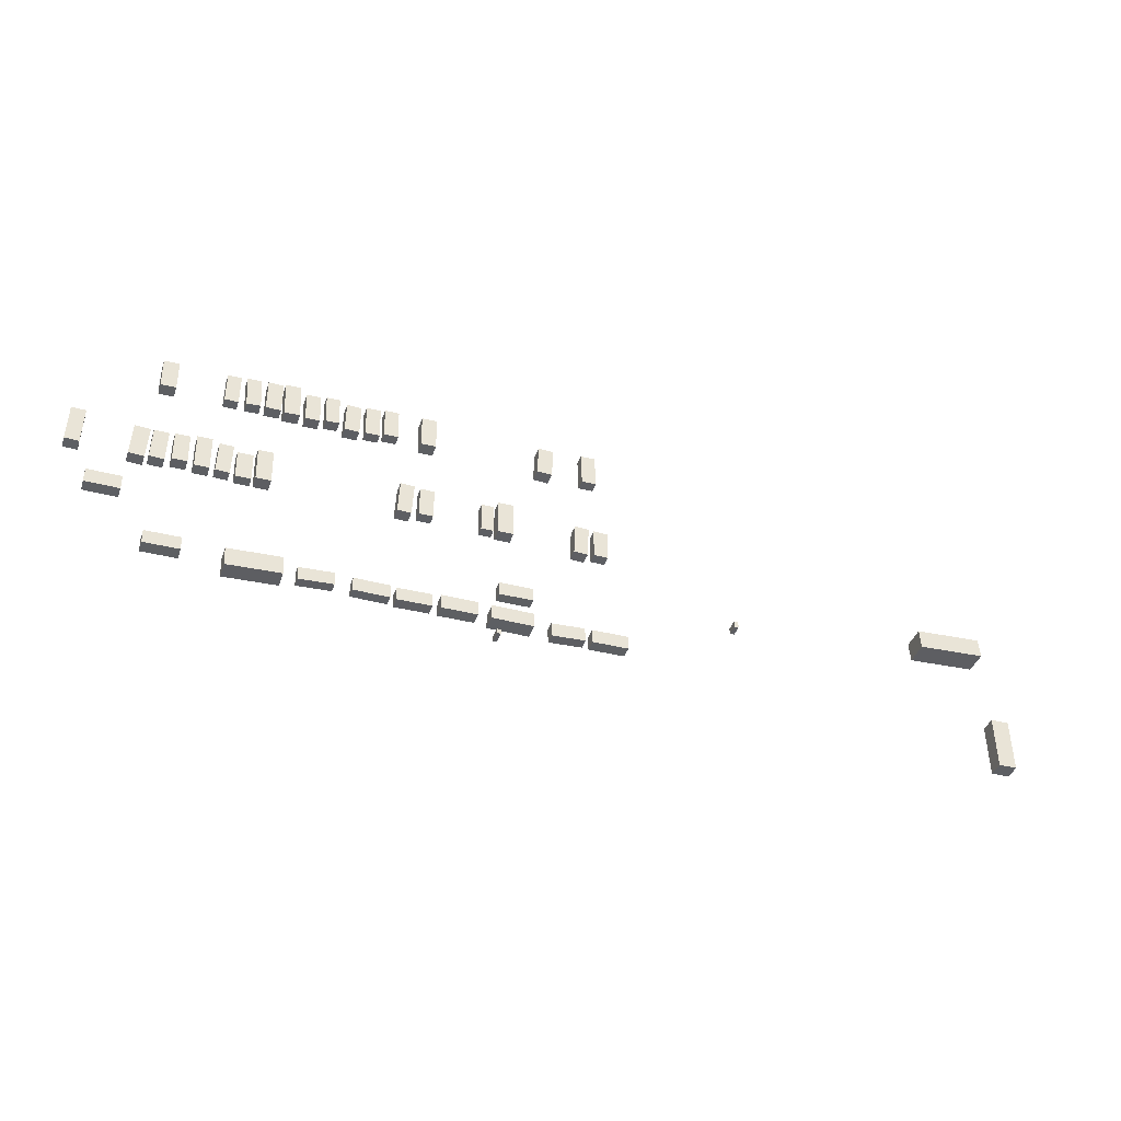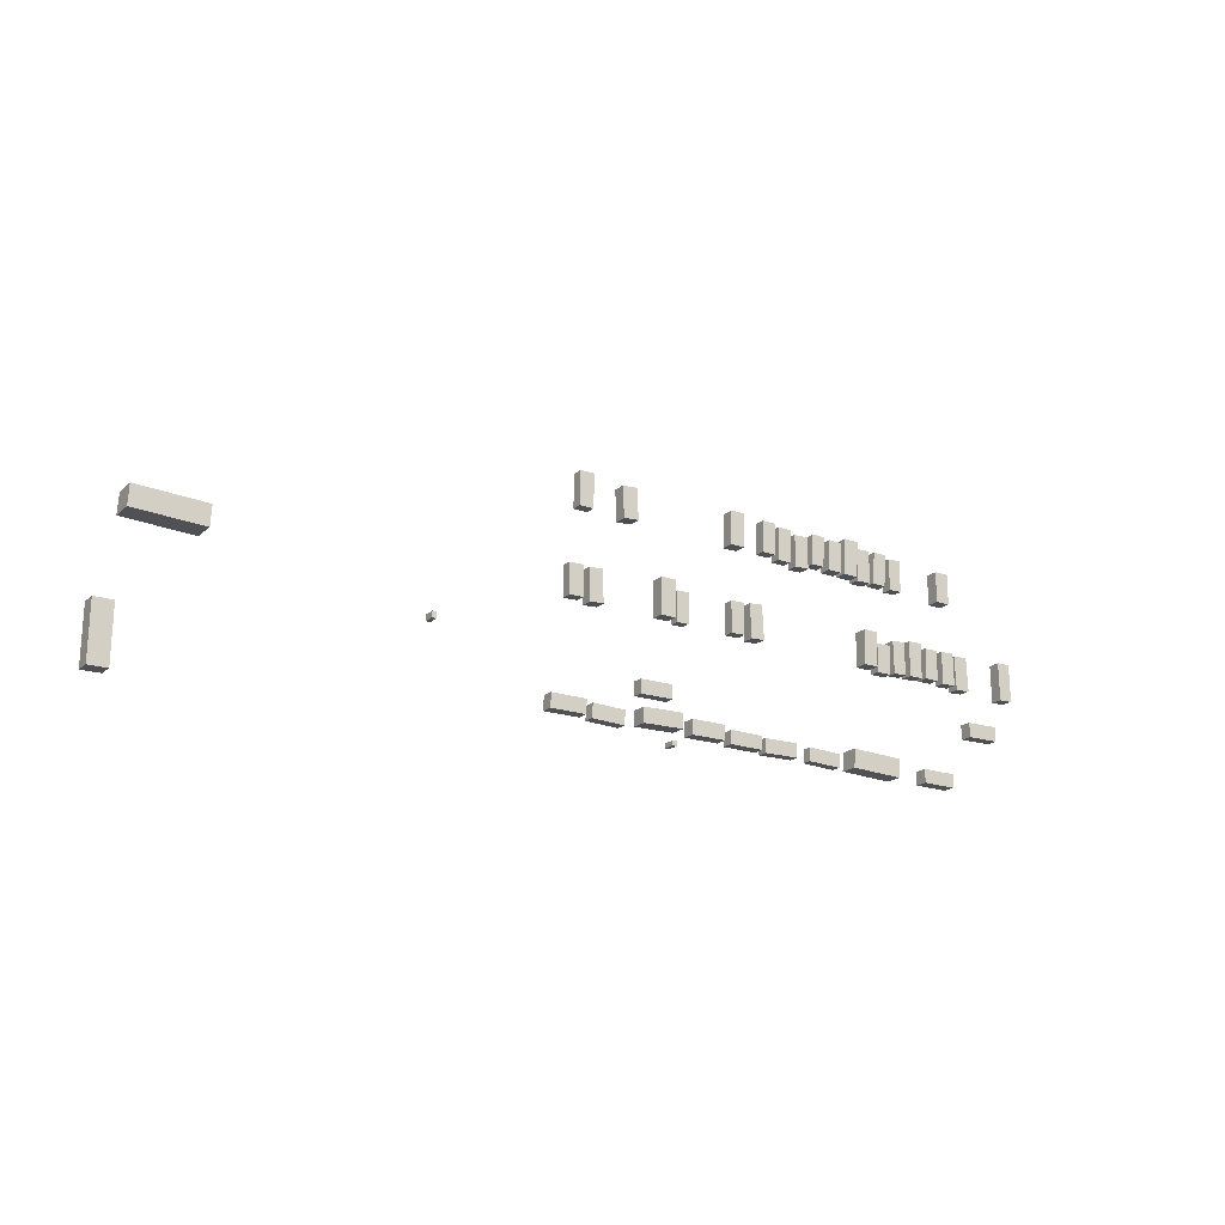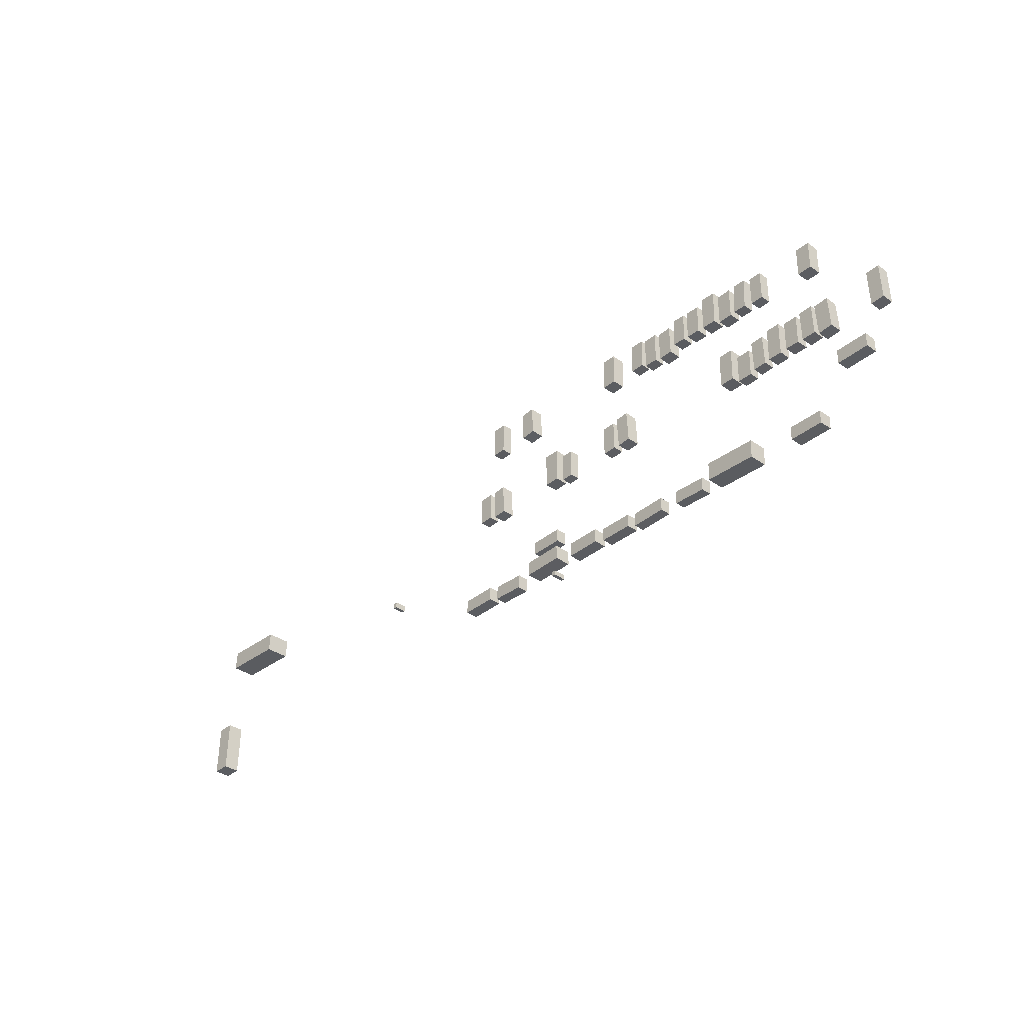
<metadata>
{"format":"obj","ext":"obj","renderer":"f3d","projection":"perspective","resolution":1024,"background":"white","views":[{"elev":-40.1,"azim":161.6,"up":"+Y"},{"elev":-18.0,"azim":-31.5,"up":"+Y"},{"elev":-36.2,"azim":47.7,"up":"+Y"}]}
</metadata>
<code>
v 17.3 5.27 -2.522
v 17.3 5.27 -0.5839
v 15.23 5.324 -2.522
v 15.23 5.324 -0.5839
v 17.43 10.16 -2.522
v 17.43 10.16 -0.5839
v 15.36 10.22 -2.522
v 15.36 10.22 -0.5839
v -1.613 -9.193 -1.814
v -1.613 -9.193 -0.315
v -1.614 -7.25 -1.814
v -1.614 -7.25 -0.315
v 3.346 -9.19 -1.814
v 3.346 -9.19 -0.315
v 3.345 -7.247 -1.814
v 3.345 -7.247 -0.315
v -7.255 -8.914 -1.514
v -7.255 -8.914 0.1843
v -7.207 -7.043 -1.514
v -7.207 -7.043 0.1843
v -2.465 -9.037 -1.514
v -2.465 -9.037 0.1843
v -2.417 -7.165 -1.514
v -2.417 -7.165 0.1843
v -21.05 -8.353 -0.8832
v -21.05 -8.353 1.418
v -21.05 -6.275 -0.8832
v -21.05 -6.275 1.418
v -15.28 -8.337 -0.8832
v -15.28 -8.337 1.418
v -15.29 -6.259 -0.8832
v -15.29 -6.259 1.418
v 12.81 22.77 -2.748
v 12.81 22.77 -0.9556
v 14.93 22.67 -2.748
v 14.93 22.67 -0.9556
v 12.57 17.7 -2.748
v 12.57 17.7 -0.9556
v 14.69 17.6 -2.748
v 14.69 17.6 -0.9556
v 5.699 -9.222 -2.163
v 5.699 -9.222 -0.7067
v 5.816 -7.357 -2.163
v 5.816 -7.357 -0.7067
v 10.42 -9.519 -2.163
v 10.42 -9.519 -0.7067
v 10.54 -7.654 -2.163
v 10.54 -7.654 -0.7067
v -34.26 -8.366 -0.2965
v -34.26 -8.366 1.452
v -34.22 -6.401 -0.2965
v -34.22 -6.401 1.452
v -29.26 -8.453 -0.2965
v -29.26 -8.453 1.452
v -29.23 -6.487 -0.2965
v -29.23 -6.487 1.452
v -4.326 18.11 -2.125
v -4.326 18.11 -0.2453
v -6.393 18.15 -2.125
v -6.393 18.15 -0.2453
v -4.233 22.85 -2.125
v -4.233 22.85 -0.2453
v -6.3 22.89 -2.125
v -6.3 22.89 -0.2453
v 20.93 21.57 -3.238
v 20.93 21.57 -1.739
v 22.78 21.57 -3.238
v 22.78 21.57 -1.739
v 20.91 17.11 -3.238
v 20.91 17.11 -1.739
v 22.76 17.11 -3.238
v 22.76 17.11 -1.739
v 19.83 17.33 -3.102
v 19.83 17.33 -1.514
v 17.92 17.45 -3.102
v 17.92 17.45 -1.514
v 20.13 21.86 -3.102
v 20.13 21.86 -1.514
v 18.22 21.99 -3.102
v 18.22 21.99 -1.514
v 41.73 4.213 -3.46
v 41.73 4.213 -1.745
v 39.79 4.189 -3.46
v 39.79 4.189 -1.745
v 41.66 9.588 -3.46
v 41.66 9.588 -1.745
v 39.72 9.564 -3.46
v 39.72 9.564 -1.745
v -21.04 18.45 -1.513
v -21.04 18.45 0.3484
v -23.17 18.35 -1.513
v -23.17 18.35 0.3484
v -21.24 22.81 -1.513
v -21.24 22.81 0.3484
v -23.37 22.71 -1.513
v -23.37 22.71 0.3484
v 20.57 9.602 -2.706
v 20.57 9.602 -1.145
v 22.47 9.641 -2.706
v 22.47 9.641 -1.145
v 20.66 4.982 -2.706
v 20.66 4.982 -1.145
v 22.57 5.021 -2.706
v 22.57 5.021 -1.145
v 38.37 0.0336 -3.307
v 38.37 0.0336 -1.564
v 38.36 -1.992 -3.307
v 38.36 -1.992 -1.564
v 33.76 0.06152 -3.307
v 33.76 0.06152 -1.564
v 33.74 -1.964 -3.307
v 33.74 -1.964 -1.564
v -13.34 -8.6 -1.259
v -13.34 -8.6 0.5701
v -13.31 -6.556 -1.259
v -13.31 -6.556 0.5701
v -8.403 -8.678 -1.259
v -8.403 -8.678 0.5701
v -8.371 -6.633 -1.259
v -8.371 -6.633 0.5701
v 10.01 22.02 -2.539
v 10.01 22.02 -0.7866
v 11.98 21.92 -2.539
v 11.98 21.92 -0.7866
v 9.811 17.75 -2.539
v 9.811 17.75 -0.7866
v 11.77 17.65 -2.539
v 11.77 17.65 -0.7866
v -31.64 10.69 -0.3685
v -31.64 10.69 1.172
v -29.63 10.71 -0.3685
v -29.63 10.71 1.172
v -31.6 6.462 -0.3685
v -31.6 6.462 1.172
v -29.6 6.48 -0.3685
v -29.6 6.48 1.172
v -79.51 7.414 1.935
v -79.51 7.414 5.309
v -79.68 4.655 1.935
v -79.68 4.655 5.309
v -88.97 7.994 1.935
v -88.97 7.994 5.309
v -89.14 5.235 1.935
v -89.14 5.235 5.309
v 17.93 8.843 -2.679
v 17.93 8.843 -1.194
v 20.03 8.796 -2.679
v 20.03 8.796 -1.194
v 17.84 4.758 -2.679
v 17.84 4.758 -1.194
v 19.94 4.711 -2.679
v 19.94 4.711 -1.194
v -29.6 23.51 -1.176
v -29.6 23.51 0.3539
v -27.57 23.45 -1.176
v -27.57 23.45 0.3539
v -29.74 18.77 -1.176
v -29.74 18.77 0.3539
v -27.71 18.71 -1.176
v -27.71 18.71 0.3539
v -15.02 10.24 -1.367
v -15.02 10.24 0.02787
v -13.3 10.23 -1.367
v -13.3 10.23 0.02787
v -15.06 5.997 -1.367
v -15.06 5.997 0.02787
v -13.34 5.98 -1.367
v -13.34 5.98 0.02787
v 28.18 5.094 -2.962
v 28.18 5.094 -1.242
v 26.17 5.146 -2.962
v 26.17 5.146 -1.242
v 28.29 9.398 -2.962
v 28.29 9.398 -1.242
v 26.28 9.45 -2.962
v 26.28 9.45 -1.242
v 31.05 4.822 -2.828
v 31.05 4.822 -1.116
v 29.05 4.794 -2.828
v 29.05 4.794 -1.116
v 30.98 9.393 -2.828
v 30.98 9.393 -1.116
v 28.99 9.365 -2.828
v 28.99 9.365 -1.116
v 9.009 18 -2.526
v 9.009 18 -0.8752
v 7.181 18.08 -2.526
v 7.181 18.08 -0.8752
v 9.211 22.26 -2.526
v 9.211 22.26 -0.8752
v 7.383 22.35 -2.526
v 7.383 22.35 -0.8752
v 6.416 17.24 -2.598
v 6.416 17.24 -0.8402
v 4.378 17.22 -2.598
v 4.378 17.22 -0.8402
v 6.369 21.71 -2.598
v 6.369 21.71 -0.8402
v 4.331 21.69 -2.598
v 4.331 21.69 -0.8402
v -28.79 10.57 -0.6172
v -28.79 10.57 1.149
v -26.83 10.64 -0.6172
v -26.83 10.64 1.149
v -28.63 6.077 -0.6172
v -28.63 6.077 1.149
v -26.68 6.145 -0.6172
v -26.68 6.145 1.149
v 25.31 5 -2.793
v 25.31 5 -1.101
v 23.3 5.042 -2.793
v 23.3 5.042 -1.101
v 25.42 9.945 -2.793
v 25.42 9.945 -1.101
v 23.4 9.987 -2.793
v 23.4 9.987 -1.101
v 31.38 9.137 -3.053
v 31.38 9.137 -1.309
v 33.48 9.225 -3.053
v 33.48 9.225 -1.309
v 31.58 4.349 -3.053
v 31.58 4.349 -1.309
v 33.68 4.437 -3.053
v 33.68 4.437 -1.309
v -16.05 -9.905 -0.7786
v -16.05 -9.905 1.062
v -16.09 -10.58 -0.7786
v -16.09 -10.58 1.062
v -16.61 -9.872 -0.7786
v -16.61 -9.872 1.062
v -16.65 -10.54 -0.7786
v -16.65 -10.54 1.062
v 12.31 -9.404 -2.463
v 12.31 -9.404 0.09455
v 12.46 -6.816 -2.463
v 12.46 -6.816 0.09455
v 19.72 -9.824 -2.463
v 19.72 -9.824 0.09455
v 19.87 -7.236 -2.463
v 19.87 -7.236 0.09455
v -20.84 -4.327 -1.17
v -20.84 -4.327 0.3706
v -20.81 -2.409 -1.17
v -20.81 -2.409 0.3706
v -16.14 -4.393 -1.17
v -16.14 -4.393 0.3706
v -16.11 -2.475 -1.17
v -16.11 -2.475 0.3706
v -50.73 0.8093 0.5931
v -50.73 0.8093 2.26
v -50.12 0.7779 0.5931
v -50.12 0.7779 2.26
v -50.77 -0.03159 0.5931
v -50.77 -0.03159 2.26
v -50.17 -0.06299 0.5931
v -50.17 -0.06299 2.26
v -17.87 11.39 -1.218
v -17.87 11.39 0.6574
v -15.68 11.37 -1.218
v -15.68 11.37 0.6574
v -17.92 6.319 -1.218
v -17.92 6.319 0.6574
v -15.73 6.297 -1.218
v -15.73 6.297 0.6574
v -1.704 5.756 -1.759
v -1.704 5.756 0.05888
v -3.642 5.666 -1.759
v -3.642 5.666 0.05888
v -1.923 10.51 -1.759
v -1.923 10.51 0.05888
v -3.861 10.42 -1.759
v -3.861 10.42 0.05888
v -28.23 -8.691 -0.5493
v -28.23 -8.691 1.018
v -28.11 -6.711 -0.5493
v -28.11 -6.711 1.018
v -23.6 -8.965 -0.5493
v -23.6 -8.965 1.018
v -23.48 -6.986 -0.5493
v -23.48 -6.986 1.018
v 25.29 -9.511 -3.194
v 25.29 -9.511 -1.321
v 25.33 -7.621 -3.194
v 25.33 -7.621 -1.321
v 30.1 -9.615 -3.194
v 30.1 -9.615 -1.321
v 30.14 -7.725 -3.194
v 30.14 -7.725 -1.321
v -92.09 -5.322 2.712
v -92.09 -5.322 4.964
v -89.56 -5.349 2.712
v -89.56 -5.349 4.964
v -92.17 -12.88 2.712
v -92.17 -12.88 4.964
v -89.64 -12.9 2.712
v -89.64 -12.9 4.964
v -6.655 10.37 -1.646
v -6.655 10.37 -0.09803
v -4.69 10.37 -1.646
v -4.69 10.37 -0.09803
v -6.646 5.997 -1.646
v -6.646 5.997 -0.09803
v -4.681 6.001 -1.646
v -4.681 6.001 -0.09803
v 3.49 17.59 -2.354
v 3.49 17.59 -0.8495
v 1.516 17.65 -2.354
v 1.516 17.65 -0.8495
v 3.627 22.2 -2.354
v 3.627 22.2 -0.8495
v 1.654 22.26 -2.354
v 1.654 22.26 -0.8495
v 0.9098 18.2 -2.246
v 0.9098 18.2 -0.7368
v -1.052 18.26 -2.246
v -1.052 18.26 -0.7368
v 1.034 22.6 -2.246
v 1.034 22.6 -0.7368
v -0.9279 22.66 -2.246
v -0.9279 22.66 -0.7368
v 31.26 16.79 -3.623
v 31.26 16.79 -1.81
v 29.18 16.82 -3.623
v 29.18 16.82 -1.81
v 31.34 21.15 -3.623
v 31.34 21.15 -1.81
v 29.26 21.19 -3.623
v 29.26 21.19 -1.81
v 17.27 17.34 -3.219
v 17.27 17.34 -1.512
v 15.2 17.36 -3.219
v 15.2 17.36 -1.512
v 17.31 21.93 -3.219
v 17.31 21.93 -1.512
v 15.24 21.95 -3.219
v 15.24 21.95 -1.512
f 2 4 1
f 5 2 1
f 1 4 3
f 3 5 1
f 2 8 4
f 6 2 5
f 6 8 2
f 4 8 3
f 7 5 3
f 3 8 7
f 7 6 5
f 8 6 7
f 10 12 9
f 13 10 9
f 9 12 11
f 11 13 9
f 10 16 12
f 14 10 13
f 14 16 10
f 12 16 11
f 15 13 11
f 11 16 15
f 15 14 13
f 16 14 15
f 18 20 17
f 21 18 17
f 17 20 19
f 19 21 17
f 18 24 20
f 22 18 21
f 22 24 18
f 20 24 19
f 23 21 19
f 19 24 23
f 23 22 21
f 24 22 23
f 26 28 25
f 29 26 25
f 25 28 27
f 27 29 25
f 26 32 28
f 30 26 29
f 30 32 26
f 28 32 27
f 31 29 27
f 27 32 31
f 31 30 29
f 32 30 31
f 34 36 33
f 37 34 33
f 33 36 35
f 35 37 33
f 34 40 36
f 38 34 37
f 38 40 34
f 36 40 35
f 39 37 35
f 35 40 39
f 39 38 37
f 40 38 39
f 42 44 41
f 45 42 41
f 41 44 43
f 43 45 41
f 42 48 44
f 46 42 45
f 46 48 42
f 44 48 43
f 47 45 43
f 43 48 47
f 47 46 45
f 48 46 47
f 50 52 49
f 53 50 49
f 49 52 51
f 51 53 49
f 50 56 52
f 54 50 53
f 54 56 50
f 52 56 51
f 55 53 51
f 51 56 55
f 55 54 53
f 56 54 55
f 58 60 57
f 61 58 57
f 57 60 59
f 59 61 57
f 58 64 60
f 62 58 61
f 62 64 58
f 60 64 59
f 63 61 59
f 59 64 63
f 63 62 61
f 64 62 63
f 66 68 65
f 69 66 65
f 65 68 67
f 67 69 65
f 66 72 68
f 70 66 69
f 70 72 66
f 68 72 67
f 71 69 67
f 67 72 71
f 71 70 69
f 72 70 71
f 74 76 73
f 77 74 73
f 73 76 75
f 75 77 73
f 74 80 76
f 78 74 77
f 78 80 74
f 76 80 75
f 79 77 75
f 75 80 79
f 79 78 77
f 80 78 79
f 82 84 81
f 85 82 81
f 81 84 83
f 83 85 81
f 82 88 84
f 86 82 85
f 86 88 82
f 84 88 83
f 87 85 83
f 83 88 87
f 87 86 85
f 88 86 87
f 90 92 89
f 93 90 89
f 89 92 91
f 91 93 89
f 90 96 92
f 94 90 93
f 94 96 90
f 92 96 91
f 95 93 91
f 91 96 95
f 95 94 93
f 96 94 95
f 98 100 97
f 101 98 97
f 97 100 99
f 99 101 97
f 98 104 100
f 102 98 101
f 102 104 98
f 100 104 99
f 103 101 99
f 99 104 103
f 103 102 101
f 104 102 103
f 106 108 105
f 109 106 105
f 105 108 107
f 107 109 105
f 106 112 108
f 110 106 109
f 110 112 106
f 108 112 107
f 111 109 107
f 107 112 111
f 111 110 109
f 112 110 111
f 114 116 113
f 117 114 113
f 113 116 115
f 115 117 113
f 114 120 116
f 118 114 117
f 118 120 114
f 116 120 115
f 119 117 115
f 115 120 119
f 119 118 117
f 120 118 119
f 122 124 121
f 125 122 121
f 121 124 123
f 123 125 121
f 122 128 124
f 126 122 125
f 126 128 122
f 124 128 123
f 127 125 123
f 123 128 127
f 127 126 125
f 128 126 127
f 130 132 129
f 133 130 129
f 129 132 131
f 131 133 129
f 130 136 132
f 134 130 133
f 134 136 130
f 132 136 131
f 135 133 131
f 131 136 135
f 135 134 133
f 136 134 135
f 138 140 137
f 141 138 137
f 137 140 139
f 139 141 137
f 138 144 140
f 142 138 141
f 142 144 138
f 140 144 139
f 143 141 139
f 139 144 143
f 143 142 141
f 144 142 143
f 146 148 145
f 149 146 145
f 145 148 147
f 147 149 145
f 146 152 148
f 150 146 149
f 150 152 146
f 148 152 147
f 151 149 147
f 147 152 151
f 151 150 149
f 152 150 151
f 154 156 153
f 157 154 153
f 153 156 155
f 155 157 153
f 154 160 156
f 158 154 157
f 158 160 154
f 156 160 155
f 159 157 155
f 155 160 159
f 159 158 157
f 160 158 159
f 162 164 161
f 165 162 161
f 161 164 163
f 163 165 161
f 162 168 164
f 166 162 165
f 166 168 162
f 164 168 163
f 167 165 163
f 163 168 167
f 167 166 165
f 168 166 167
f 170 172 169
f 173 170 169
f 169 172 171
f 171 173 169
f 170 176 172
f 174 170 173
f 174 176 170
f 172 176 171
f 175 173 171
f 171 176 175
f 175 174 173
f 176 174 175
f 178 180 177
f 181 178 177
f 177 180 179
f 179 181 177
f 178 184 180
f 182 178 181
f 182 184 178
f 180 184 179
f 183 181 179
f 179 184 183
f 183 182 181
f 184 182 183
f 186 188 185
f 189 186 185
f 185 188 187
f 187 189 185
f 186 192 188
f 190 186 189
f 190 192 186
f 188 192 187
f 191 189 187
f 187 192 191
f 191 190 189
f 192 190 191
f 194 196 193
f 197 194 193
f 193 196 195
f 195 197 193
f 194 200 196
f 198 194 197
f 198 200 194
f 196 200 195
f 199 197 195
f 195 200 199
f 199 198 197
f 200 198 199
f 202 204 201
f 205 202 201
f 201 204 203
f 203 205 201
f 202 208 204
f 206 202 205
f 206 208 202
f 204 208 203
f 207 205 203
f 203 208 207
f 207 206 205
f 208 206 207
f 210 212 209
f 213 210 209
f 209 212 211
f 211 213 209
f 210 216 212
f 214 210 213
f 214 216 210
f 212 216 211
f 215 213 211
f 211 216 215
f 215 214 213
f 216 214 215
f 218 220 217
f 221 218 217
f 217 220 219
f 219 221 217
f 218 224 220
f 222 218 221
f 222 224 218
f 220 224 219
f 223 221 219
f 219 224 223
f 223 222 221
f 224 222 223
f 226 228 225
f 229 226 225
f 225 228 227
f 227 229 225
f 226 232 228
f 230 226 229
f 230 232 226
f 228 232 227
f 231 229 227
f 227 232 231
f 231 230 229
f 232 230 231
f 234 236 233
f 237 234 233
f 233 236 235
f 235 237 233
f 234 240 236
f 238 234 237
f 238 240 234
f 236 240 235
f 239 237 235
f 235 240 239
f 239 238 237
f 240 238 239
f 242 244 241
f 245 242 241
f 241 244 243
f 243 245 241
f 242 248 244
f 246 242 245
f 246 248 242
f 244 248 243
f 247 245 243
f 243 248 247
f 247 246 245
f 248 246 247
f 250 252 249
f 253 250 249
f 249 252 251
f 251 253 249
f 250 256 252
f 254 250 253
f 254 256 250
f 252 256 251
f 255 253 251
f 251 256 255
f 255 254 253
f 256 254 255
f 258 260 257
f 261 258 257
f 257 260 259
f 259 261 257
f 258 264 260
f 262 258 261
f 262 264 258
f 260 264 259
f 263 261 259
f 259 264 263
f 263 262 261
f 264 262 263
f 266 268 265
f 269 266 265
f 265 268 267
f 267 269 265
f 266 272 268
f 270 266 269
f 270 272 266
f 268 272 267
f 271 269 267
f 267 272 271
f 271 270 269
f 272 270 271
f 274 276 273
f 277 274 273
f 273 276 275
f 275 277 273
f 274 280 276
f 278 274 277
f 278 280 274
f 276 280 275
f 279 277 275
f 275 280 279
f 279 278 277
f 280 278 279
f 282 284 281
f 285 282 281
f 281 284 283
f 283 285 281
f 282 288 284
f 286 282 285
f 286 288 282
f 284 288 283
f 287 285 283
f 283 288 287
f 287 286 285
f 288 286 287
f 290 292 289
f 293 290 289
f 289 292 291
f 291 293 289
f 290 296 292
f 294 290 293
f 294 296 290
f 292 296 291
f 295 293 291
f 291 296 295
f 295 294 293
f 296 294 295
f 298 300 297
f 301 298 297
f 297 300 299
f 299 301 297
f 298 304 300
f 302 298 301
f 302 304 298
f 300 304 299
f 303 301 299
f 299 304 303
f 303 302 301
f 304 302 303
f 306 308 305
f 309 306 305
f 305 308 307
f 307 309 305
f 306 312 308
f 310 306 309
f 310 312 306
f 308 312 307
f 311 309 307
f 307 312 311
f 311 310 309
f 312 310 311
f 314 316 313
f 317 314 313
f 313 316 315
f 315 317 313
f 314 320 316
f 318 314 317
f 318 320 314
f 316 320 315
f 319 317 315
f 315 320 319
f 319 318 317
f 320 318 319
f 322 324 321
f 325 322 321
f 321 324 323
f 323 325 321
f 322 328 324
f 326 322 325
f 326 328 322
f 324 328 323
f 327 325 323
f 323 328 327
f 327 326 325
f 328 326 327
f 330 332 329
f 333 330 329
f 329 332 331
f 331 333 329
f 330 336 332
f 334 330 333
f 334 336 330
f 332 336 331
f 335 333 331
f 331 336 335
f 335 334 333
f 336 334 335

</code>
